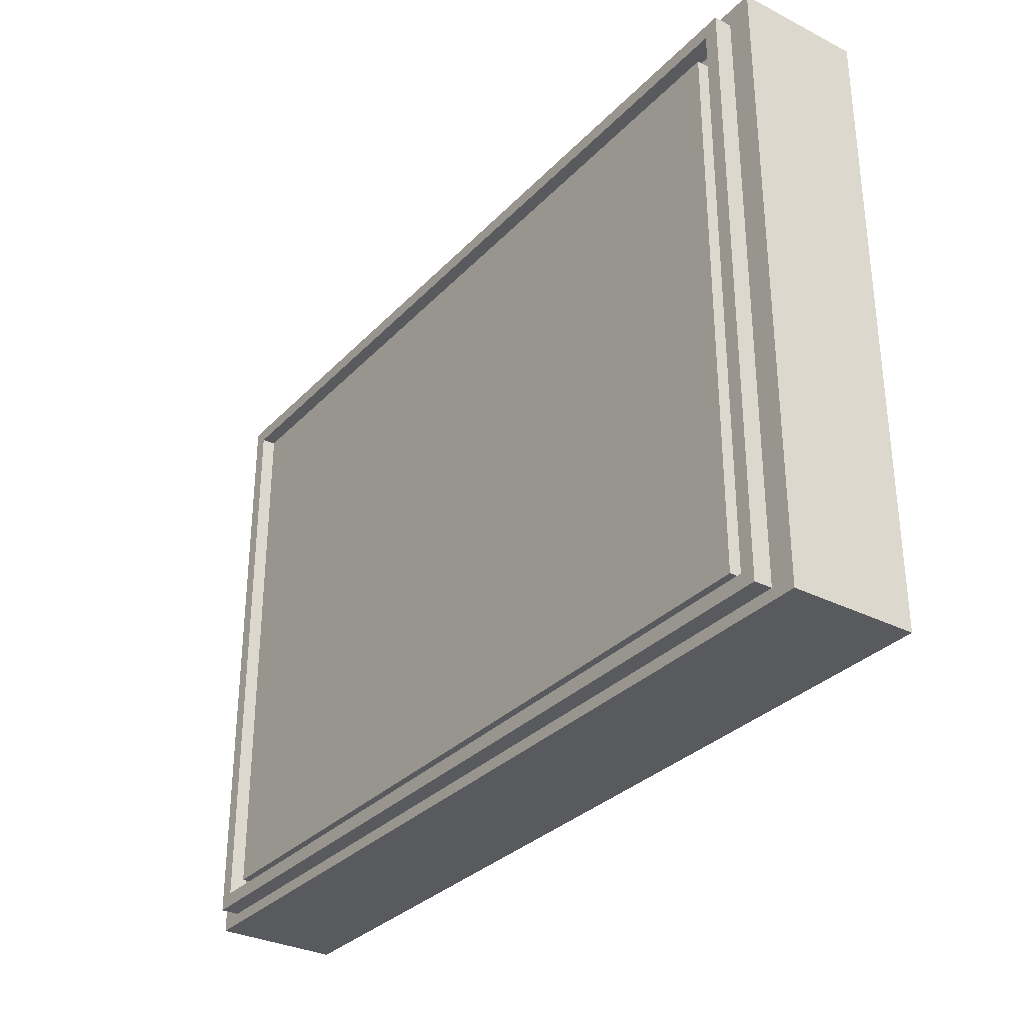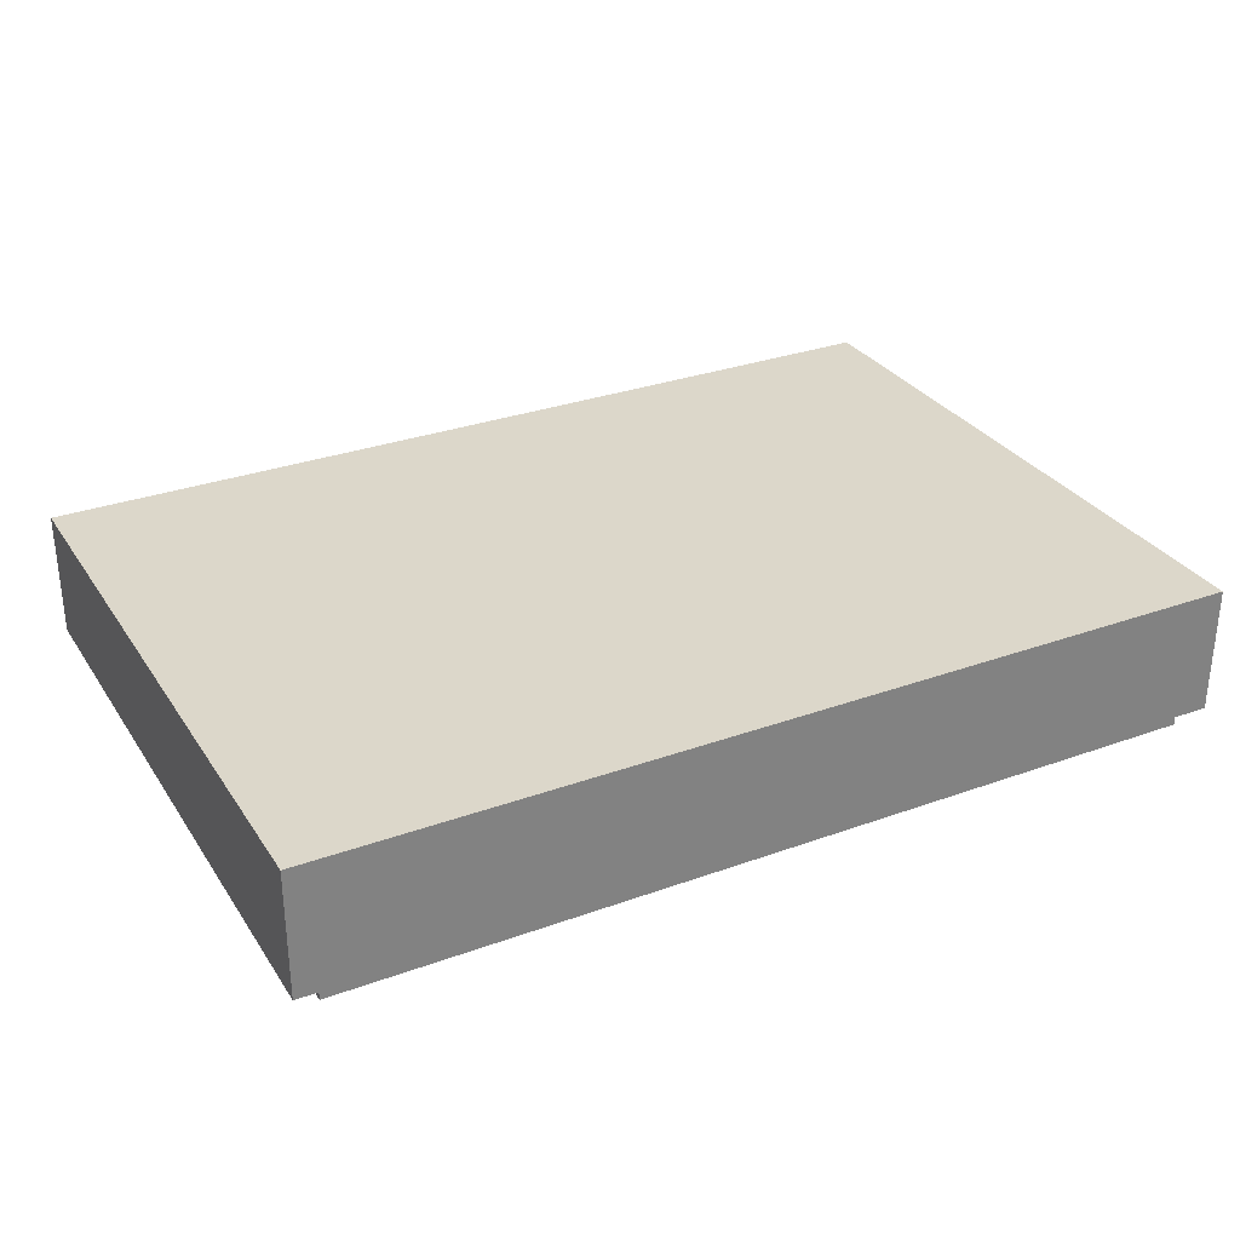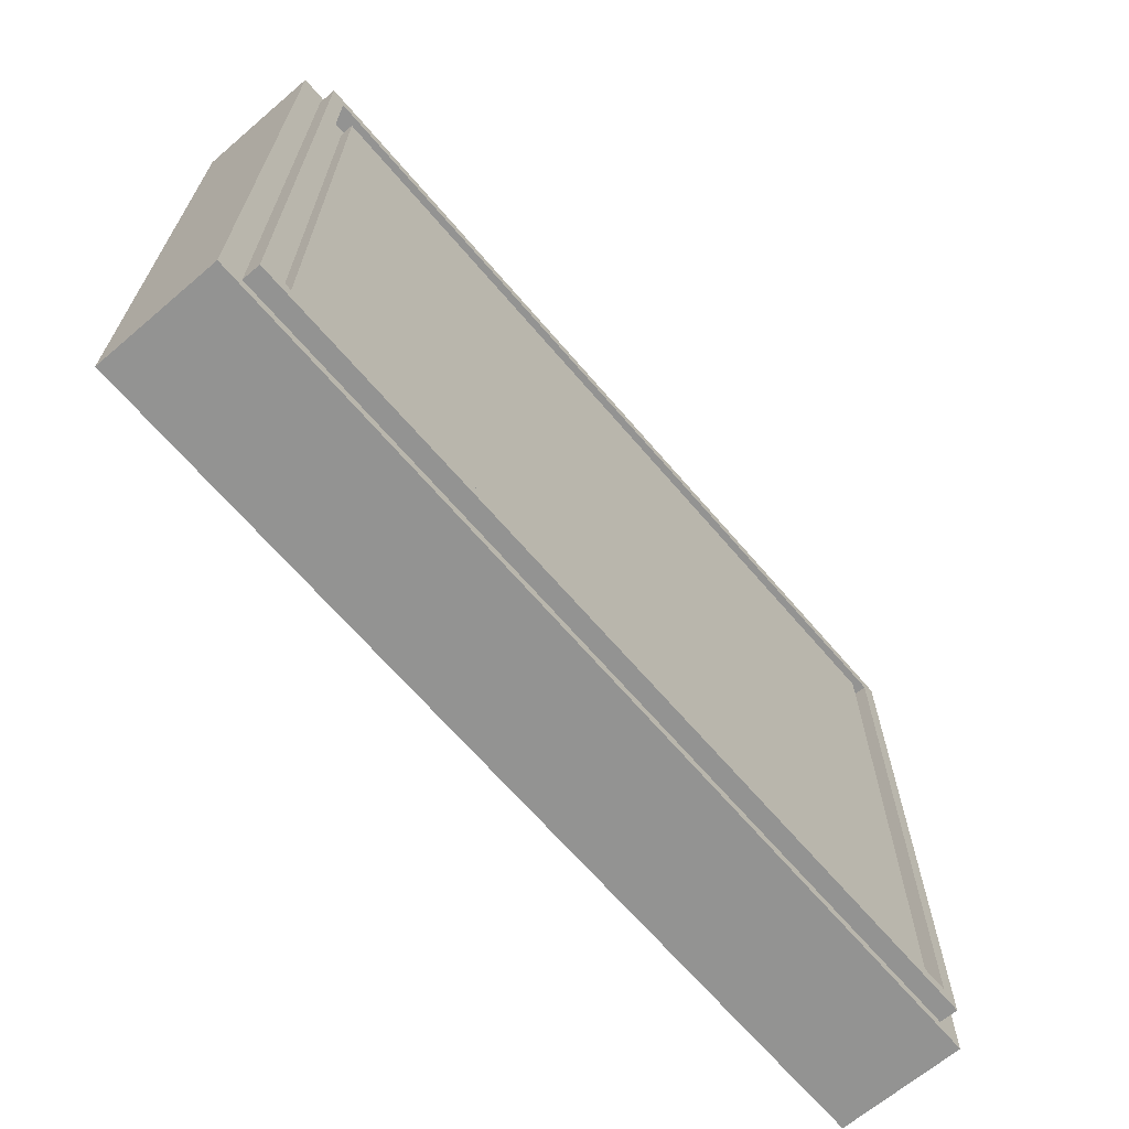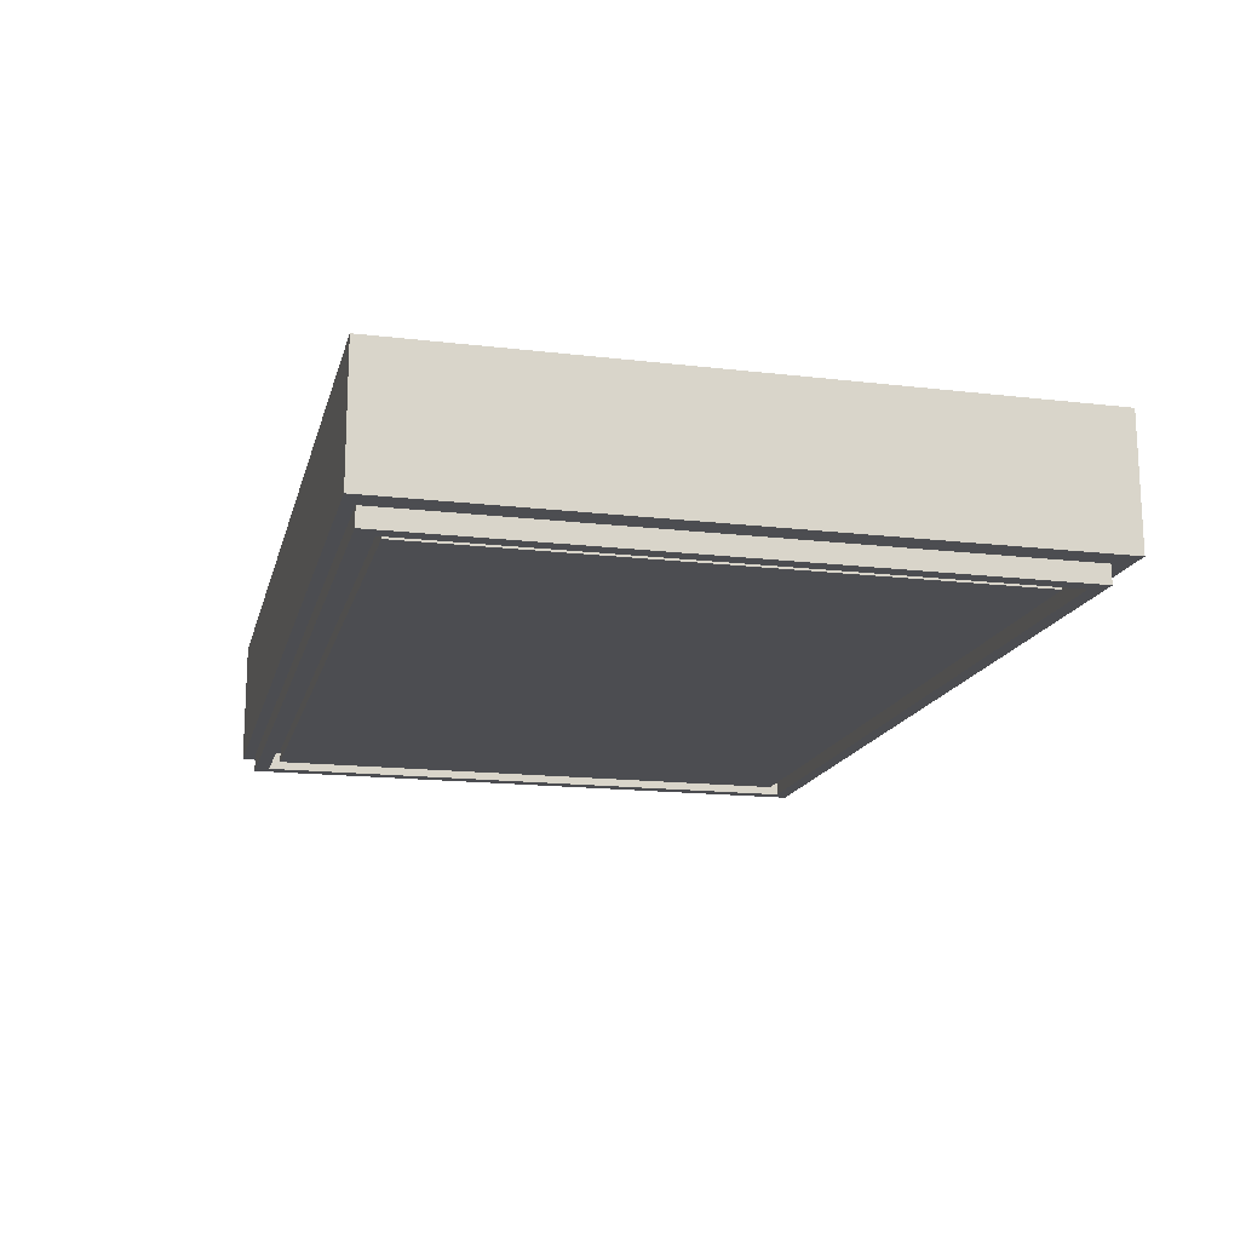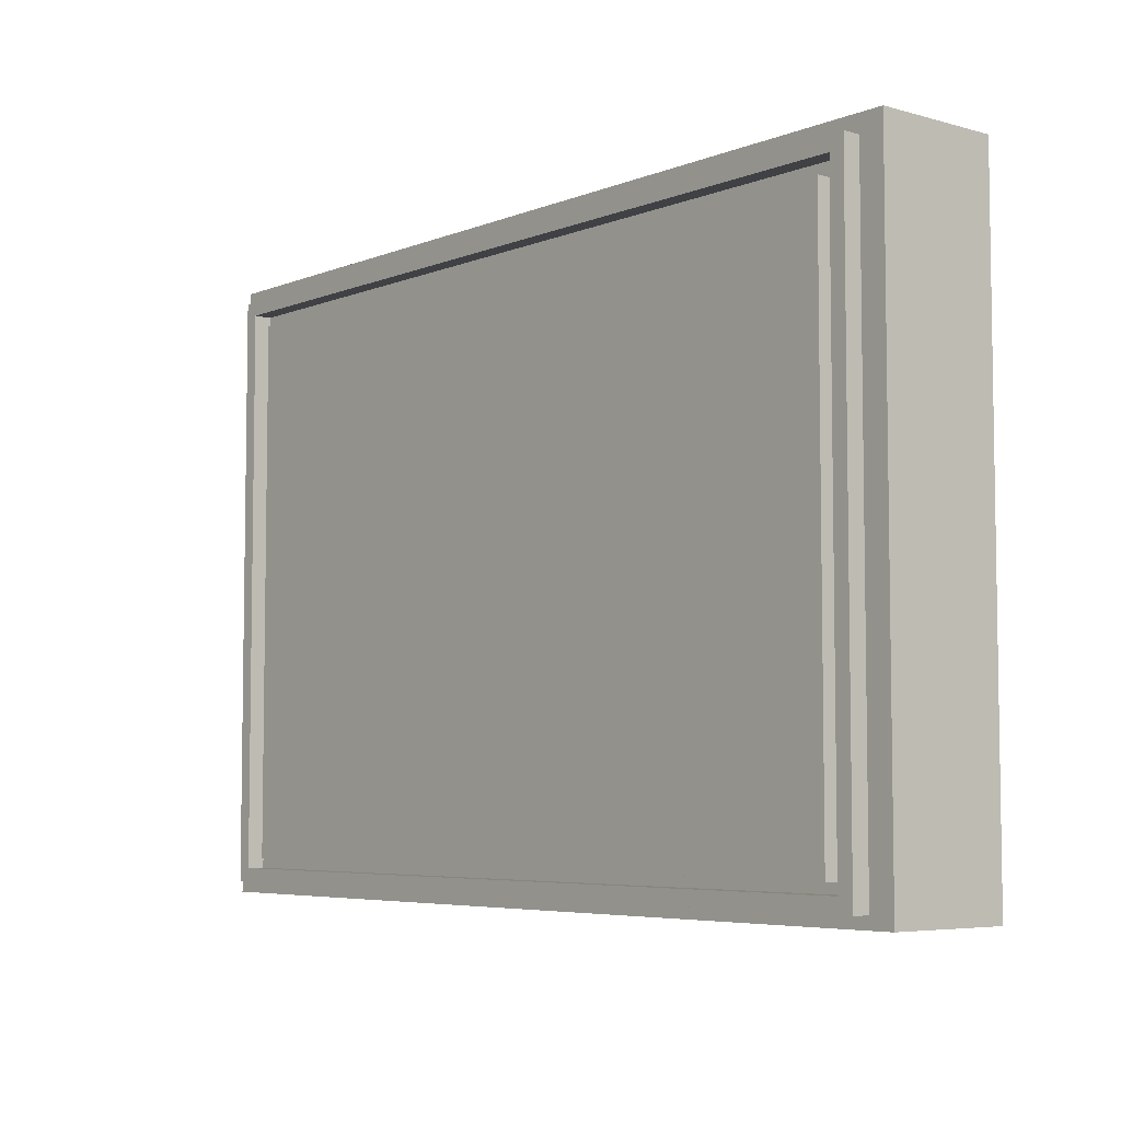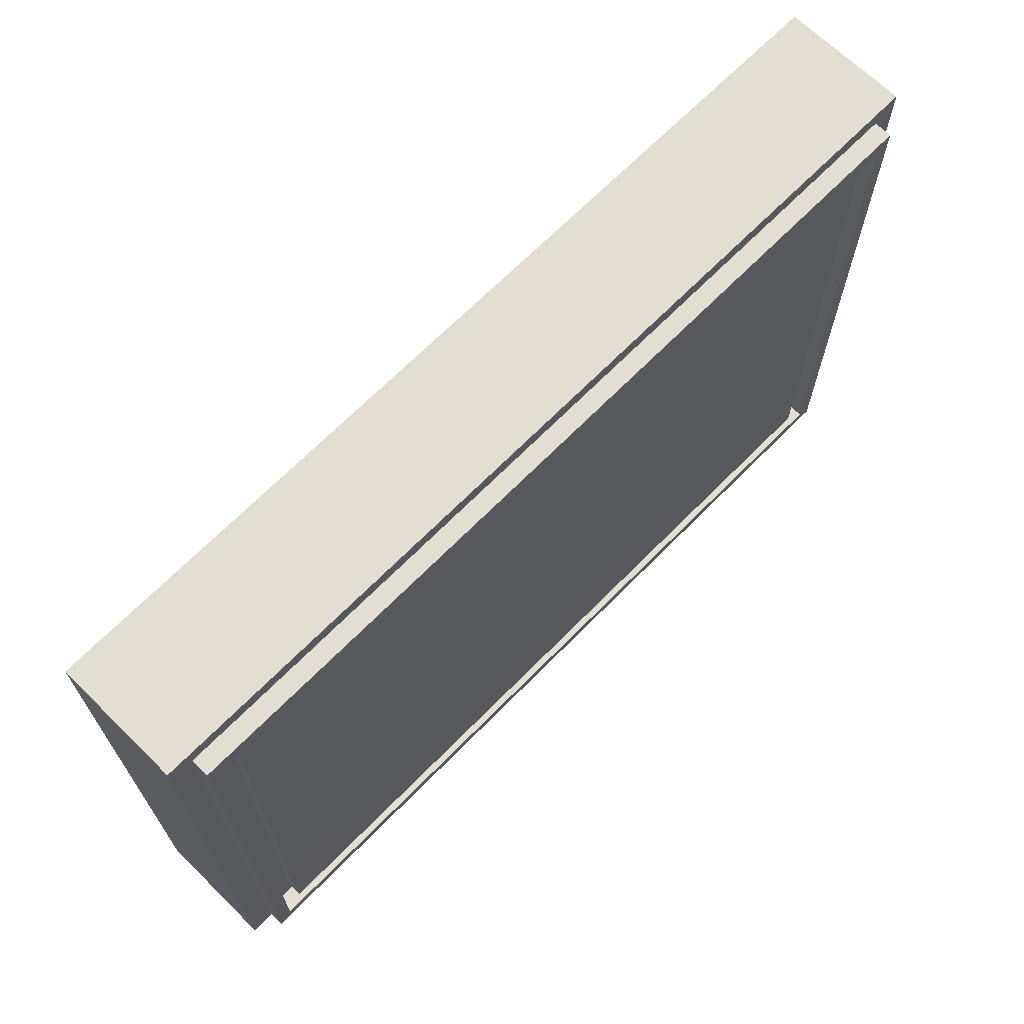
<metadata>
{"format":"obj","ext":"obj","renderer":"f3d","projection":"perspective","resolution":1024,"background":"white","views":[{"elev":-31.8,"azim":54.6,"up":"+Z"},{"elev":30.6,"azim":152.4,"up":"+Y"},{"elev":-66.6,"azim":-49.5,"up":"+Z"},{"elev":-16.2,"azim":-103.7,"up":"+Y"},{"elev":-5.6,"azim":50.0,"up":"+Z"},{"elev":67.7,"azim":-45.5,"up":"+Z"}]}
</metadata>
<code>
g Signboard 01
v -2.064 -0.2867 2.89
v 2.064 0.2867 2.89
v 2.064 -0.2867 2.89
v -2.064 0.2867 2.89
v -2.064 -0.2867 0
v 2.064 -0.2867 2.89
v 2.064 -0.2867 0
v -2.064 -0.2867 2.89
v 2.064 -0.2867 0
v 2.064 0.2867 2.89
v 2.064 0.2867 0
v 2.064 -0.2867 2.89
v 2.064 0.2867 0
v -2.064 0.2867 2.89
v -2.064 0.2867 0
v 2.064 0.2867 2.89
v -2.064 0.2867 0
v -2.064 -0.2867 2.89
v -2.064 -0.2867 0
v -2.064 0.2867 2.89
v 2.064 0.2867 0
v -2.064 -0.2867 0
v 2.064 -0.2867 0
v -2.064 0.2867 0
v -1.955 -0.3686 2.81
v 1.949 0.2371 2.81
v 1.949 -0.3686 2.81
v -1.955 0.2371 2.81
v 1.949 -0.3686 0.05276
v 1.949 0.2371 2.81
v 1.949 0.2371 0.05276
v 1.949 -0.3686 2.81
v -1.955 0.2371 0.05276
v -1.955 -0.3686 2.81
v -1.955 -0.3686 0.05276
v -1.955 0.2371 2.81
v 1.949 0.2371 0.05276
v -1.955 -0.3686 0.05276
v 1.949 -0.3686 0.05276
v -1.955 0.2371 0.05276
v -1.886 0.2425 0.1176
v -1.886 -0.3686 2.745
v -1.886 0.2425 2.745
v -1.886 -0.3686 0.1176
v -1.886 0.2425 2.745
v 1.881 -0.3686 2.745
v 1.881 0.2425 2.745
v -1.886 -0.3686 2.745
v 1.881 0.2425 2.745
v 1.881 -0.3686 0.1176
v 1.881 0.2425 0.1176
v 1.881 -0.3686 2.745
v 1.881 0.2425 0.1176
v -1.886 -0.3686 0.1176
v -1.886 0.2425 0.1176
v 1.881 -0.3686 0.1176
v -1.801 -0.349 2.684
v 1.801 0.1987 2.684
v 1.801 -0.349 2.684
v -1.801 0.1987 2.684
v -1.801 -0.349 0.1632
v 1.801 -0.349 2.684
v 1.801 -0.349 0.1632
v -1.801 -0.349 2.684
v 1.801 -0.349 0.1632
v 1.801 0.1987 2.684
v 1.801 0.1987 0.1632
v 1.801 -0.349 2.684
v -1.801 0.1987 0.1632
v -1.801 -0.349 2.684
v -1.801 -0.349 0.1632
v -1.801 0.1987 2.684
v 1.801 0.1987 0.1632
v -1.801 -0.349 0.1632
v 1.801 -0.349 0.1632
v -1.801 0.1987 0.1632
v -1.352 -0.3711 1.635
v -1.207 -0.3711 1.485
v -1.352 -0.3711 1.485
v -1.207 -0.3711 1.635
v -1.207 -0.3711 1.778
v -1.056 -0.3711 1.635
v -1.056 -0.3711 1.778
v -1.352 -0.3711 1.778
v -1.207 -0.3711 2.031
v -1.352 -0.3711 2.031
v -1.207 -0.3711 2.185
v -1.352 -0.3711 2.185
v -0.8186 -0.3711 2.031
v -0.8186 -0.3711 2.185
v -0.4663 -0.3711 2.185
v -0.6657 -0.3711 2.031
v -0.6657 -0.3711 2.185
v -0.4663 -0.3711 2.031
v -0.3009 -0.3711 2.031
v -0.4663 -0.3711 1.795
v -0.3009 -0.3711 1.795
v -0.3009 -0.3711 2.185
v -0.09728 -0.3711 2.031
v -0.09728 -0.3711 2.185
v -0.1026 -0.3711 1.656
v -0.6646 -0.3711 1.497
v -0.6646 -0.3711 1.656
v -0.1026 -0.3711 1.497
v -0.9646 -0.3711 1.993
v -1.13 -0.3711 1.834
v -1.13 -0.3711 1.993
v -0.9646 -0.3711 1.834
v 0.2357 -0.3711 2.176
v 0.07035 -0.3711 2.017
v 0.07035 -0.3711 2.176
v 0.2357 -0.3711 2.017
v 0.2357 -0.3711 1.932
v 0.07035 -0.3711 1.773
v 0.07035 -0.3711 1.932
v 0.2357 -0.3711 1.773
v 0.05681 -0.3711 1.656
v 0.4523 -0.3711 1.497
v 0.05681 -0.3711 1.497
v 0.4523 -0.3711 1.656
v 0.6188 -0.3711 1.497
v 0.6188 -0.3711 1.656
v 0.6188 -0.3711 2.178
v 0.4523 -0.3711 2.178
v 1.351 -0.3711 2.178
v 1.184 -0.3711 1.656
v 1.184 -0.3711 2.178
v 1.351 -0.3711 1.656
v 1.351 -0.3711 1.497
v 1.184 -0.3711 1.497
v 0.9584 -0.3711 1.656
v 0.9584 -0.3711 1.497
v 0.7885 -0.3711 1.656
v 0.7885 -0.3711 1.497
v 0.9584 -0.3711 2.18
v 0.7885 -0.3711 2.18
v 1.152 -0.3711 1.864
v 0.9867 -0.3711 1.705
v 0.9867 -0.3711 1.864
v 1.152 -0.3711 1.705
v 1.427 -0.3711 1.399
v -1.444 -0.3711 1.24
v -1.444 -0.3711 1.399
v 1.427 -0.3711 1.24
v 0.1603 -0.3711 1.176
v -0.1771 -0.3711 0.7578
v -0.1771 -0.3711 1.176
v 0.1603 -0.3711 0.7578
v -0.008388 -0.3711 0.4775
v -0.7218 -0.3711 1.176
v -1.059 -0.3711 0.7578
v -1.059 -0.3711 1.176
v -0.7218 -0.3711 0.7578
v -0.8905 -0.3711 0.4775
v 1.039 -0.3711 1.176
v 0.7011 -0.3711 0.7578
v 0.7011 -0.3711 1.176
v 1.039 -0.3711 0.7578
v 0.8699 -0.3711 0.4775
v 1.881 -0.3686 0.1176
v -1.955 -0.3686 0.05276
v -1.886 -0.3686 0.1176
v 1.949 -0.3686 0.05276
v -1.955 -0.3686 2.81
v 1.881 -0.3686 2.745
v -1.886 -0.3686 2.745
v 1.949 -0.3686 2.81
g Signboard 01_0
f 3 2 1
f 4 1 2
f 7 6 5
f 8 5 6
f 11 10 9
f 12 9 10
f 15 14 13
f 16 13 14
f 19 18 17
f 20 17 18
f 23 22 21
f 24 21 22
f 27 26 25
f 28 25 26
f 31 30 29
f 32 29 30
f 35 34 33
f 36 33 34
f 39 38 37
f 40 37 38
f 43 42 41
f 44 41 42
f 47 46 45
f 48 45 46
f 51 50 49
f 52 49 50
f 55 54 53
f 56 53 54
f 59 58 57
f 60 57 58
f 63 62 61
f 64 61 62
f 67 66 65
f 68 65 66
f 71 70 69
f 72 69 70
f 75 74 73
f 76 73 74
f 79 78 77
f 80 77 78
f 80 81 77
f 80 82 81
f 83 81 82
f 84 77 81
f 81 85 84
f 86 84 85
f 85 87 86
f 88 86 87
f 85 89 87
f 90 87 89
f 93 92 91
f 94 91 92
f 94 95 91
f 94 96 95
f 97 95 96
f 98 91 95
f 95 99 98
f 100 98 99
f 103 102 101
f 104 101 102
f 107 106 105
f 108 105 106
f 111 110 109
f 112 109 110
f 115 114 113
f 116 113 114
f 119 118 117
f 120 117 118
f 118 121 120
f 122 120 121
f 122 123 120
f 124 120 123
f 127 126 125
f 128 125 126
f 128 126 129
f 130 129 126
f 126 131 130
f 132 130 131
f 131 133 132
f 134 132 133
f 131 135 133
f 136 133 135
f 139 138 137
f 140 137 138
f 143 142 141
f 144 141 142
f 147 146 145
f 148 145 146
f 146 149 148
f 152 151 150
f 153 150 151
f 151 154 153
f 157 156 155
f 158 155 156
f 156 159 158
f 162 161 160
f 163 160 161
f 161 162 164
f 160 163 165
f 166 164 162
f 167 165 163
f 164 166 167
f 165 167 166

</code>
